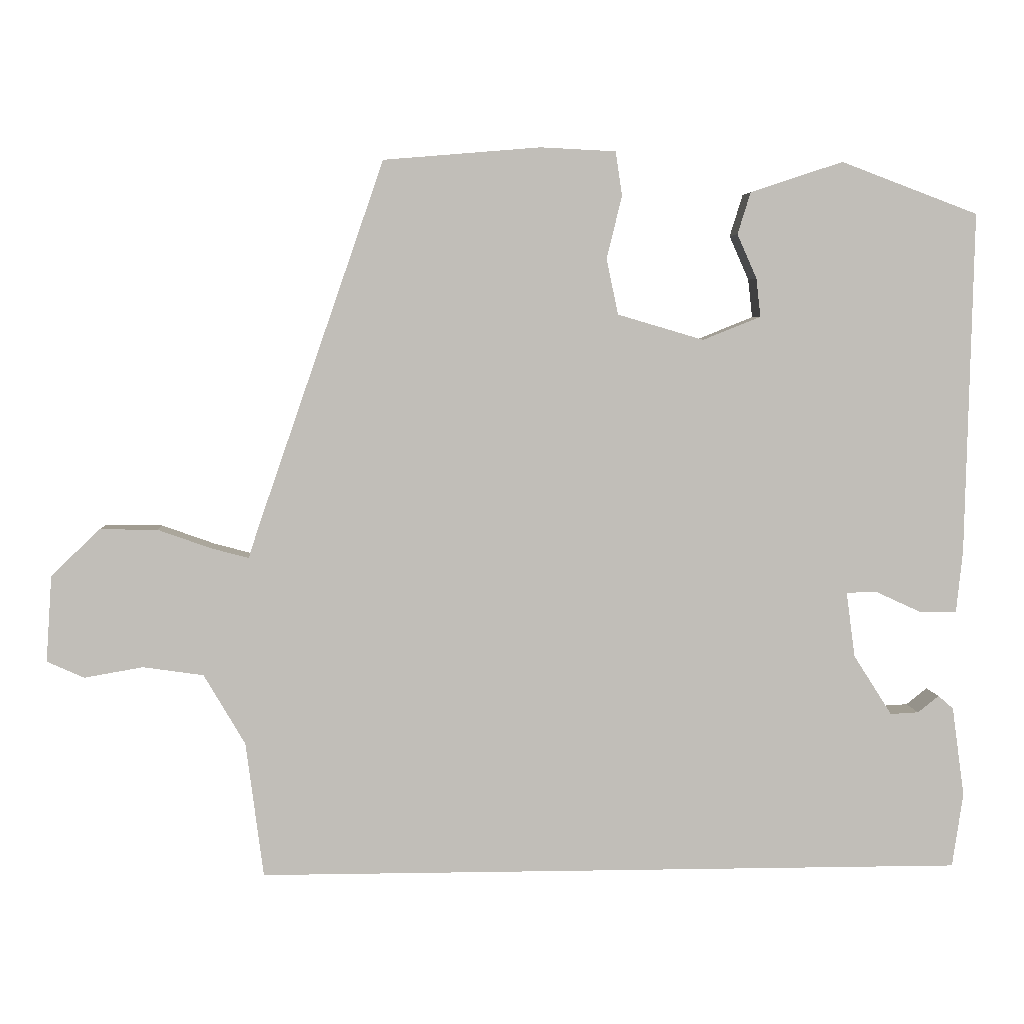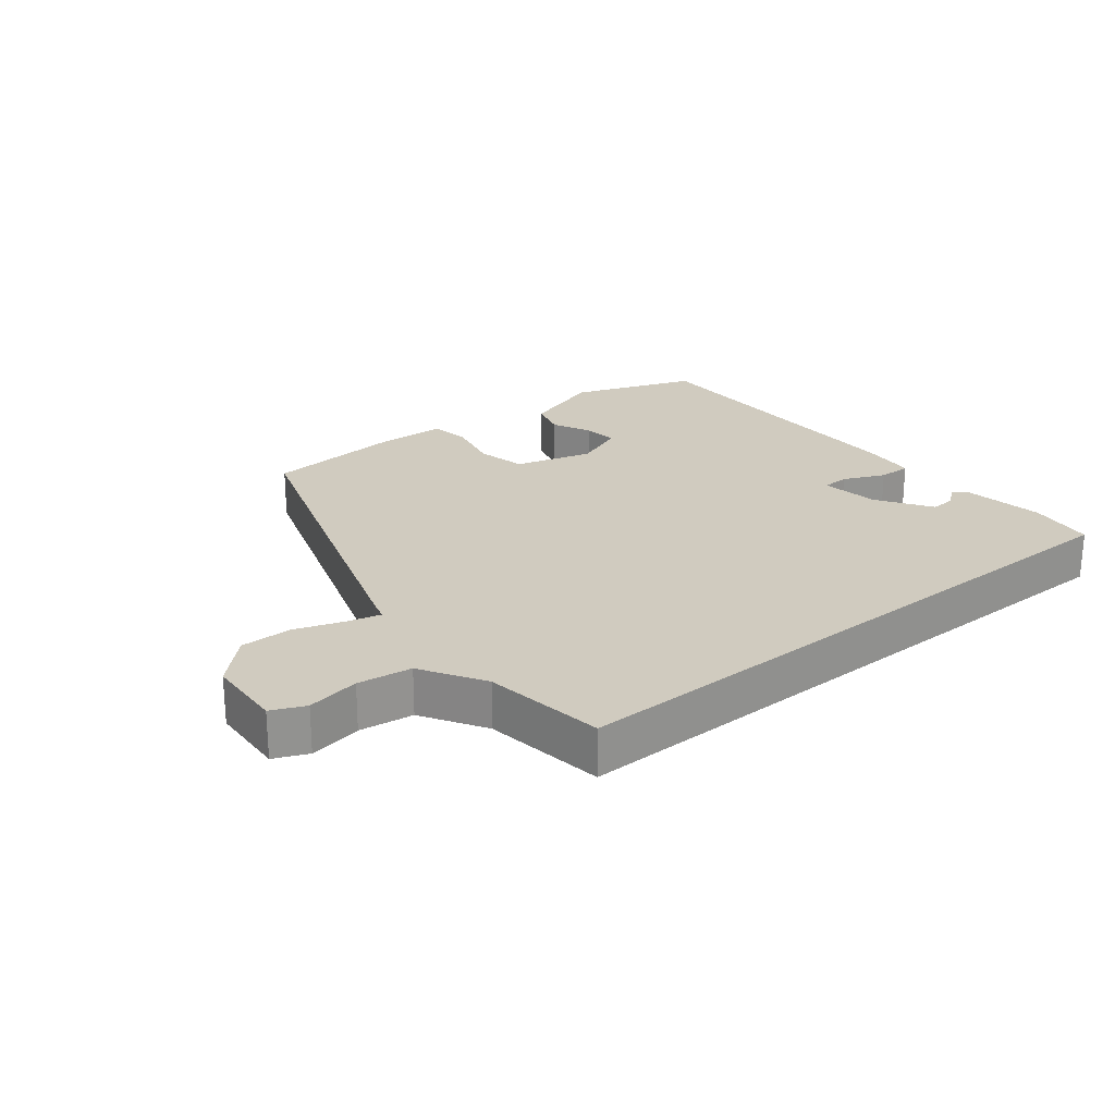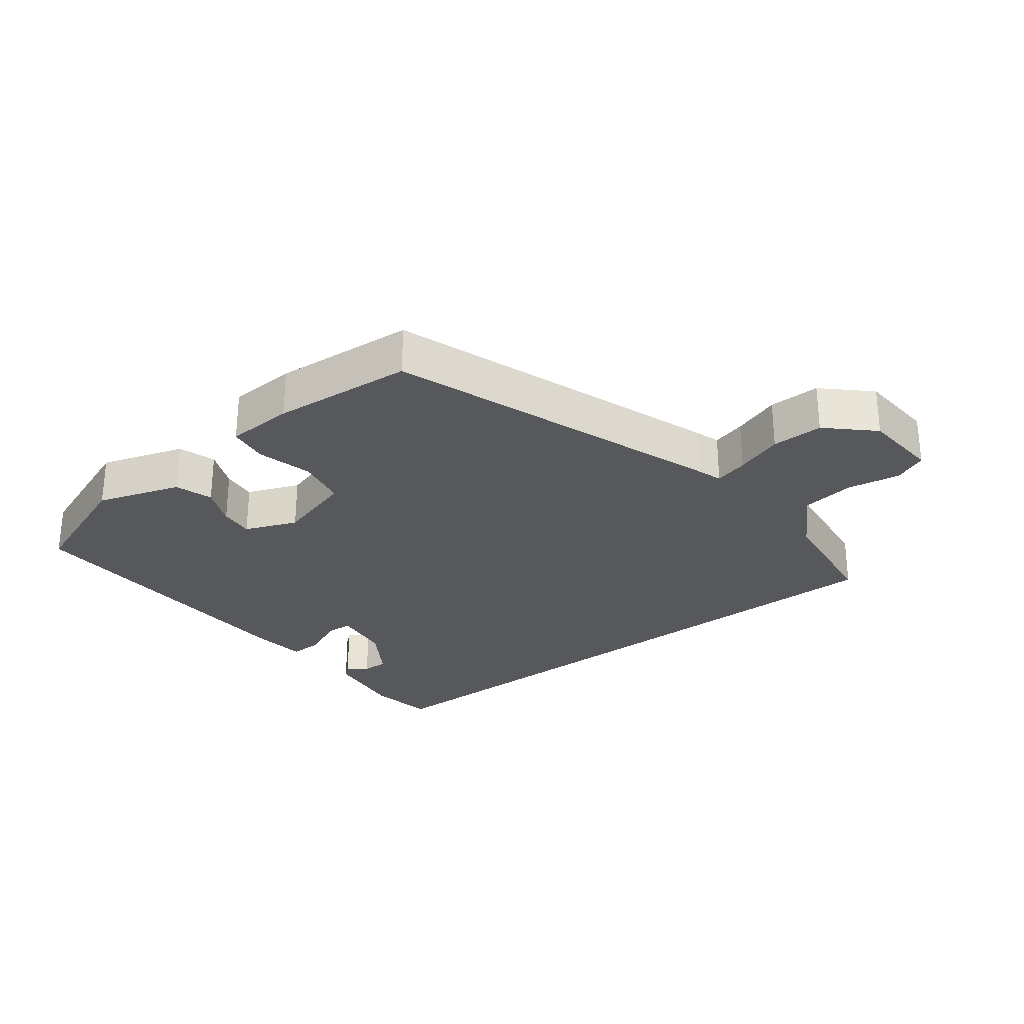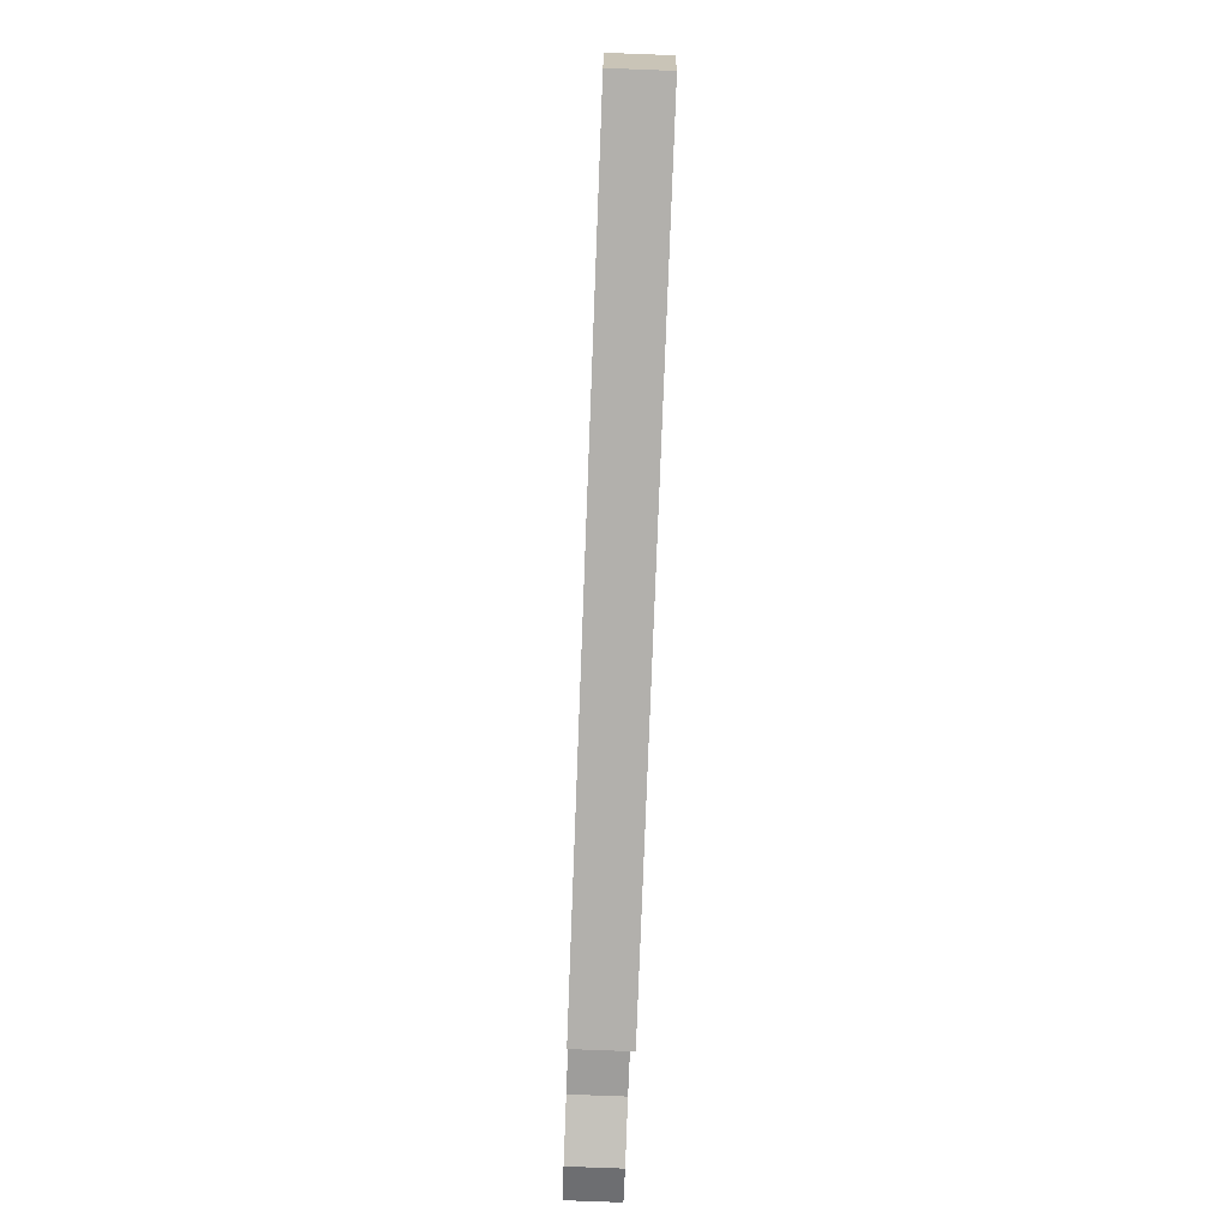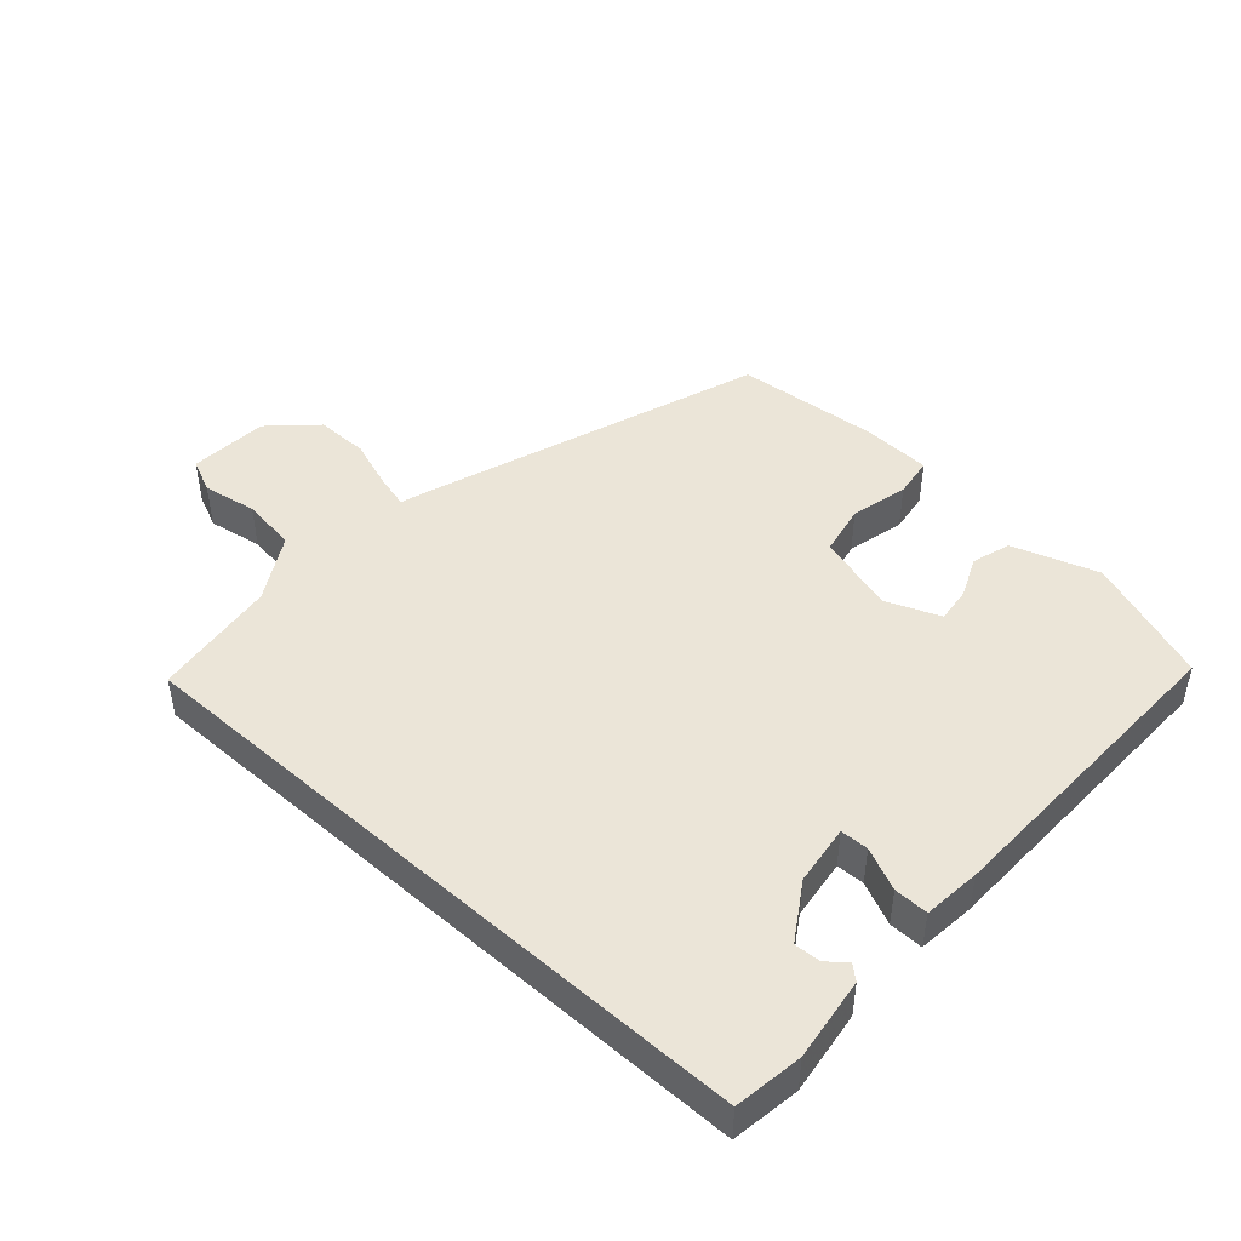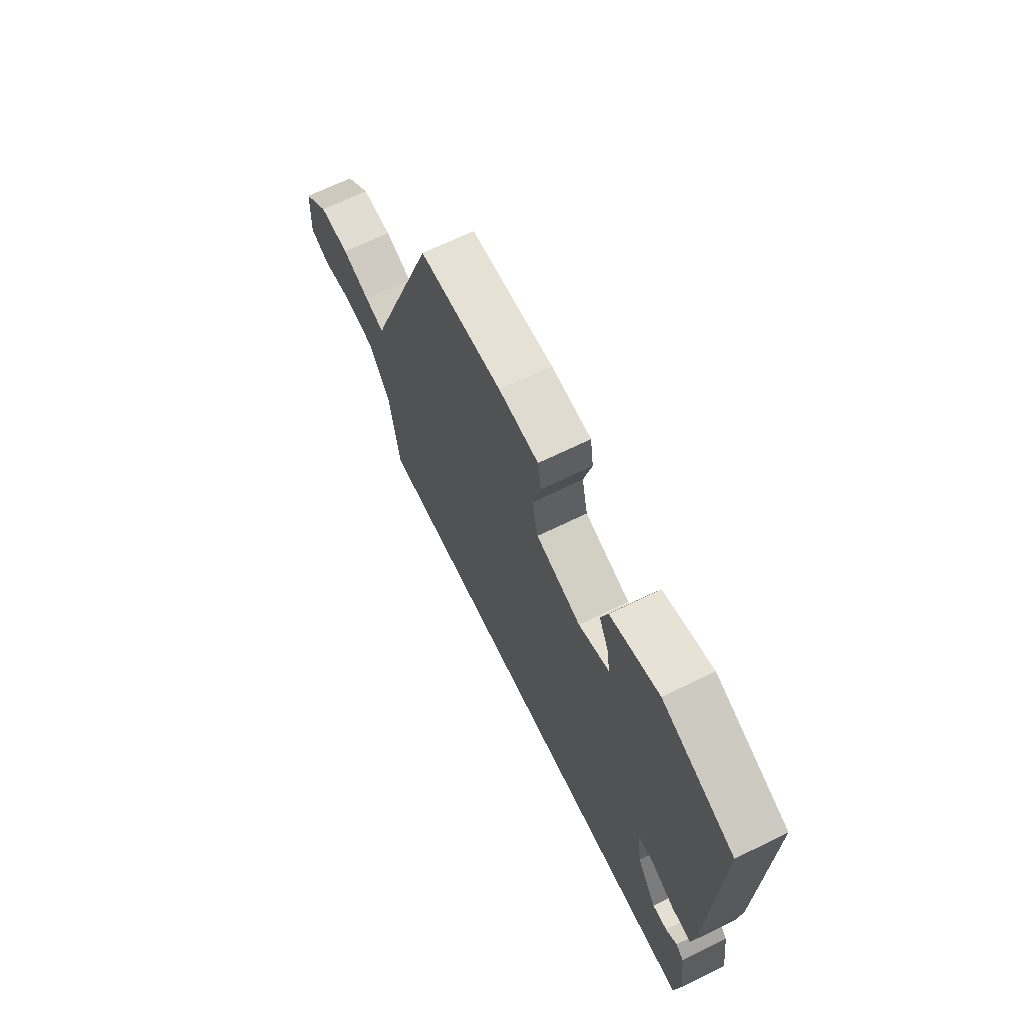
<metadata>
{"format":"obj","ext":"obj","renderer":"f3d","projection":"perspective","resolution":1024,"background":"white","views":[{"elev":4.5,"azim":176.6,"up":"+Z"},{"elev":23.7,"azim":140.6,"up":"+Y"},{"elev":-28.0,"azim":37.8,"up":"+Y"},{"elev":-78.7,"azim":-92.2,"up":"+Z"},{"elev":46.0,"azim":-138.1,"up":"+Y"},{"elev":67.8,"azim":-116.1,"up":"+Z"}]}
</metadata>
<code>
v -0.454 0.07 -0.5
v -0.469 0.07 -0.398
v -0.452 0.07 -0.274
v -0.431 0.07 -0.256
v -0.402 0.07 -0.279
v -0.363 0.07 -0.281
v -0.31 0.07 -0.198
v -0.298 0.07 -0.108
v -0.34 0.07 -0.107
v -0.403 0.07 -0.136
v -0.454 0.07 -0.137
v -0.463 0.07 -0.051
v -0.474 0.07 0.422
v -0.285 0.07 0.493
v -0.157 0.07 0.451
v -0.139 0.07 0.393
v -0.166 0.07 0.332
v -0.172 0.07 0.279
v -0.092 0.07 0.247
v 0.027 0.07 0.282
v 0.043 0.07 0.359
v 0.022 0.07 0.445
v 0.031 0.07 0.506
v 0.135 0.07 0.511
v 0.351 0.07 0.493
v 0.527 0.07 -0.016
v 0.539 0.07 -0.054
v 0.591 0.07 -0.04
v 0.664 0.07 -0.014
v 0.743 0.07 -0.013
v 0.81 0.07 -0.077
v 0.818 0.07 -0.196
v 0.767 0.07 -0.219
v 0.686 0.07 -0.205
v 0.603 0.07 -0.217
v 0.546 0.07 -0.314
v 0.522 0.07 -0.5
v -0.454 0 -0.5
v -0.469 0 -0.398
v -0.452 0 -0.274
v -0.431 0 -0.256
v -0.402 0 -0.279
v -0.363 0 -0.281
v -0.31 0 -0.198
v -0.298 0 -0.108
v -0.34 0 -0.107
v -0.403 0 -0.136
v -0.454 0 -0.137
v -0.463 0 -0.051
v -0.474 0 0.422
v -0.285 0 0.493
v -0.157 0 0.451
v -0.139 0 0.393
v -0.166 0 0.332
v -0.172 0 0.279
v -0.092 0 0.247
v 0.027 0 0.282
v 0.043 0 0.359
v 0.022 0 0.445
v 0.031 0 0.506
v 0.135 0 0.511
v 0.351 0 0.493
v 0.527 0 -0.016
v 0.539 0 -0.054
v 0.591 0 -0.04
v 0.664 0 -0.014
v 0.743 0 -0.013
v 0.81 0 -0.077
v 0.818 0 -0.196
v 0.767 0 -0.219
v 0.686 0 -0.205
v 0.603 0 -0.217
v 0.546 0 -0.314
v 0.522 0 -0.5
f 36 37 1 2
f 35 36 2
f 31 32 33 34
f 31 34 35
f 28 29 30 31
f 27 28 31 35
f 24 25 26 27
f 21 22 23 24
f 20 21 24 27
f 19 20 27 35
f 14 15 16 17
f 14 17 18
f 13 14 18
f 12 13 18
f 9 10 11 12
f 8 9 12 18
f 7 8 18 19
f 2 3 4 5
f 2 5 6
f 35 2 6
f 7 19 35
f 6 7 35
f 39 38 74 73
f 39 73 72
f 71 70 69 68
f 72 71 68
f 68 67 66 65
f 72 68 65 64
f 64 63 62 61
f 61 60 59 58
f 64 61 58 57
f 72 64 57 56
f 54 53 52 51
f 55 54 51
f 55 51 50
f 55 50 49
f 49 48 47 46
f 55 49 46 45
f 56 55 45 44
f 42 41 40 39
f 43 42 39
f 43 39 72
f 72 56 44
f 72 44 43
f 1 38 39 2
f 2 39 40 3
f 3 40 41 4
f 4 41 42 5
f 5 42 43 6
f 6 43 44 7
f 7 44 45 8
f 8 45 46 9
f 9 46 47 10
f 10 47 48 11
f 11 48 49 12
f 12 49 50 13
f 13 50 51 14
f 14 51 52 15
f 15 52 53 16
f 16 53 54 17
f 17 54 55 18
f 18 55 56 19
f 19 56 57 20
f 20 57 58 21
f 21 58 59 22
f 22 59 60 23
f 23 60 61 24
f 24 61 62 25
f 25 62 63 26
f 26 63 64 27
f 27 64 65 28
f 28 65 66 29
f 29 66 67 30
f 30 67 68 31
f 31 68 69 32
f 32 69 70 33
f 33 70 71 34
f 34 71 72 35
f 35 72 73 36
f 36 73 74 37
f 37 74 38 1

</code>
